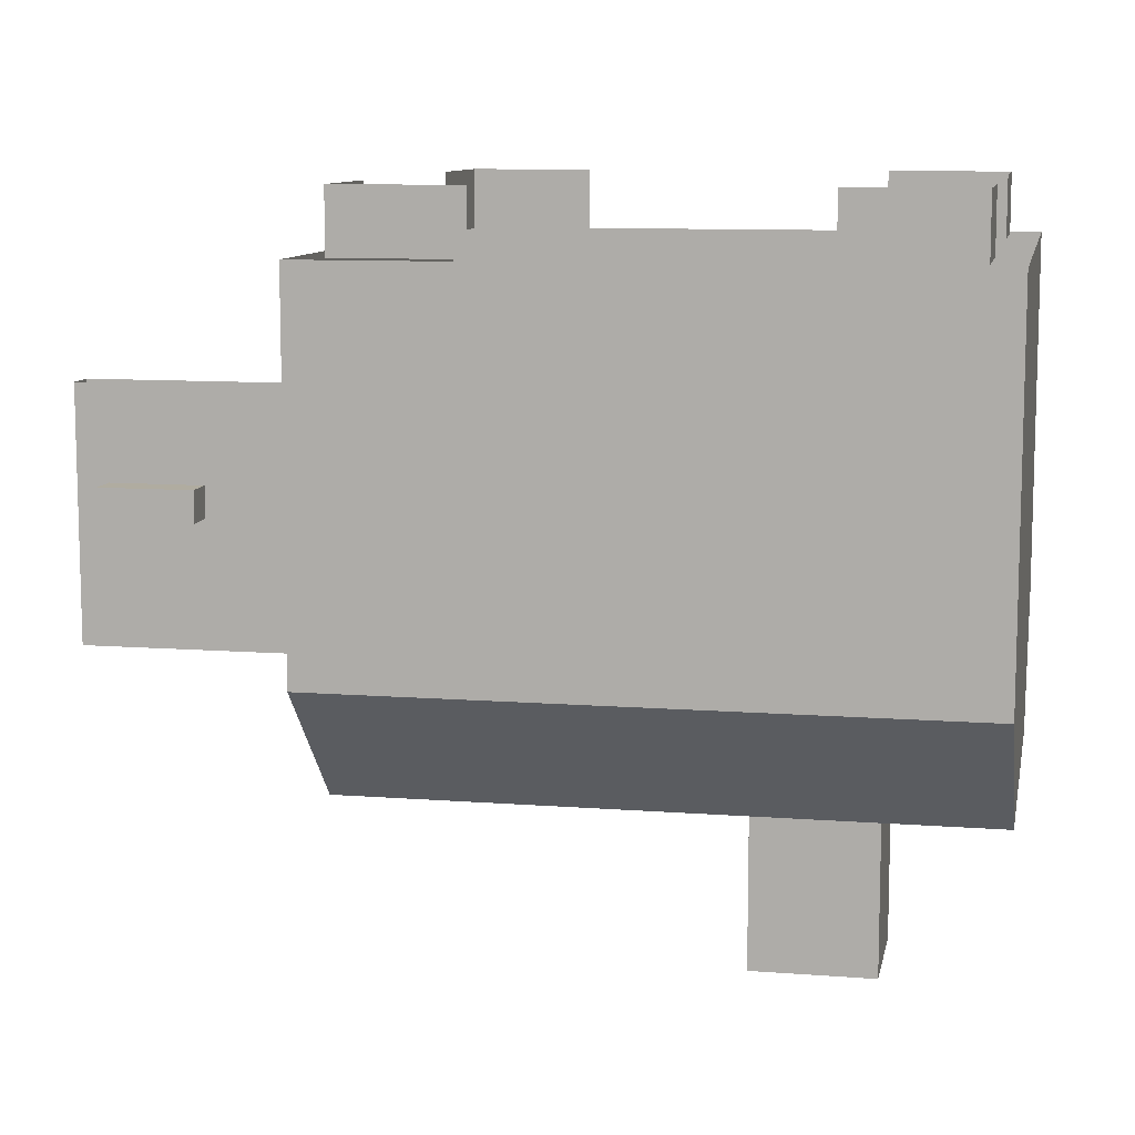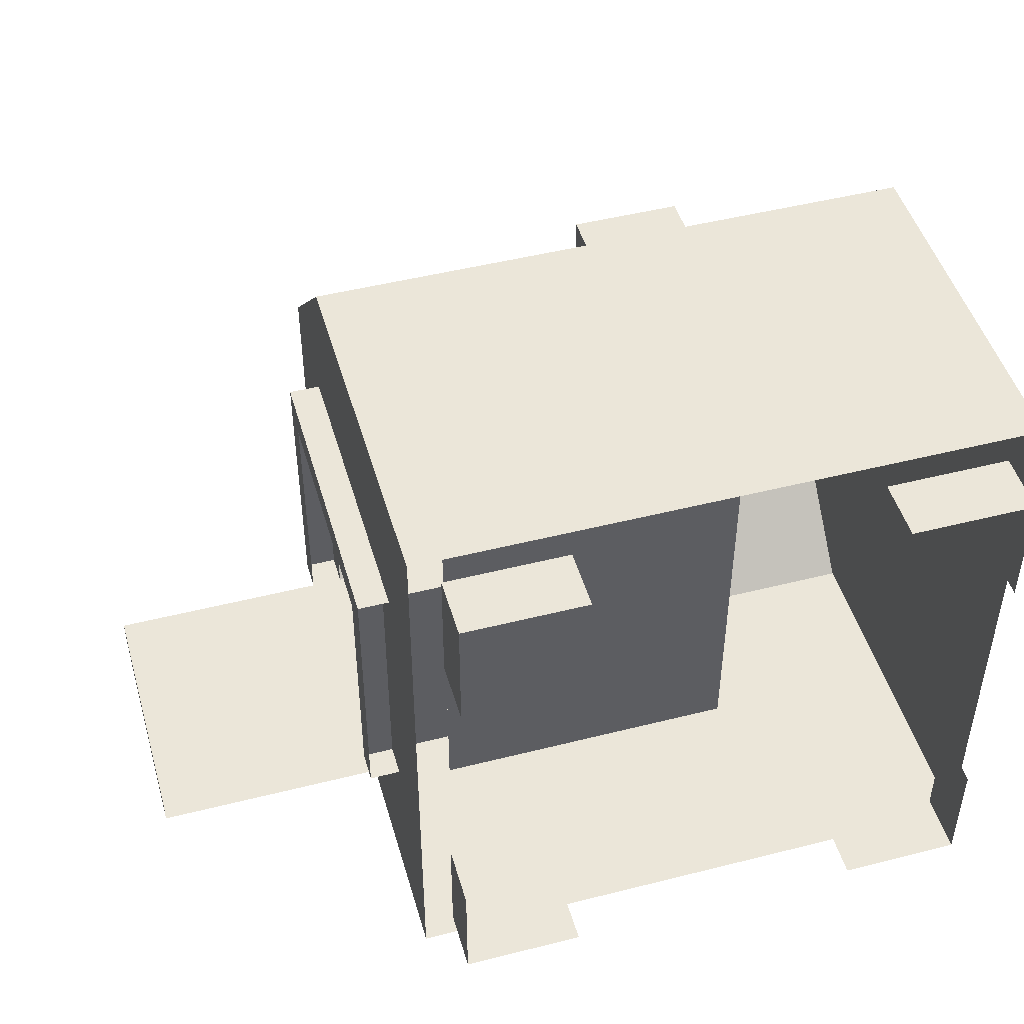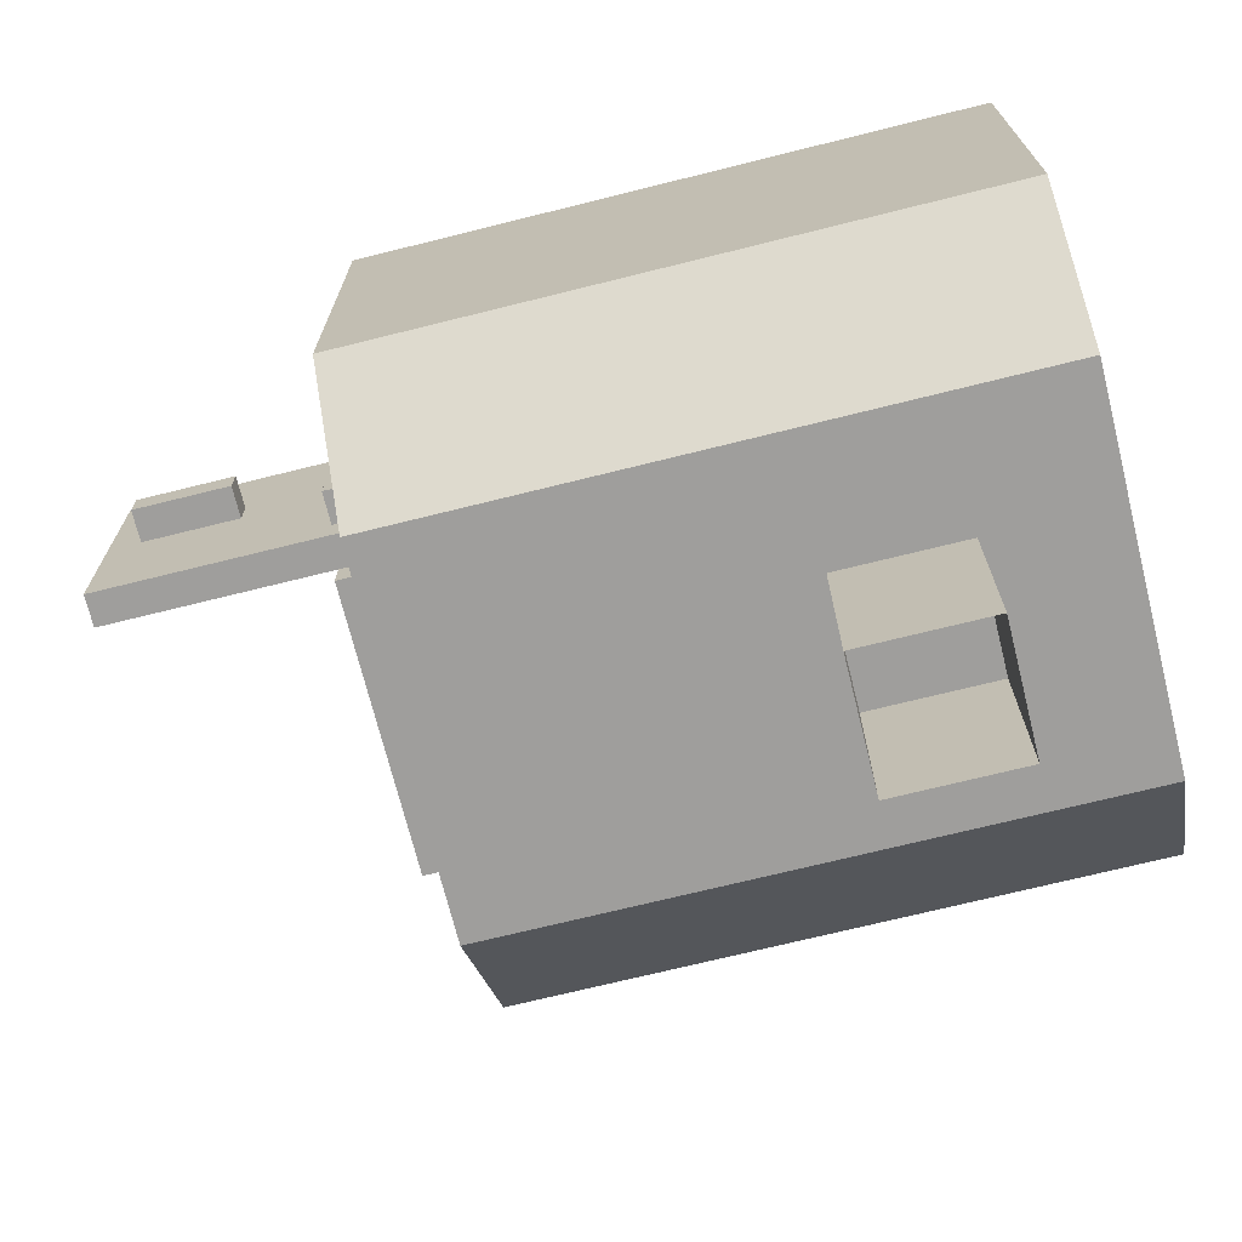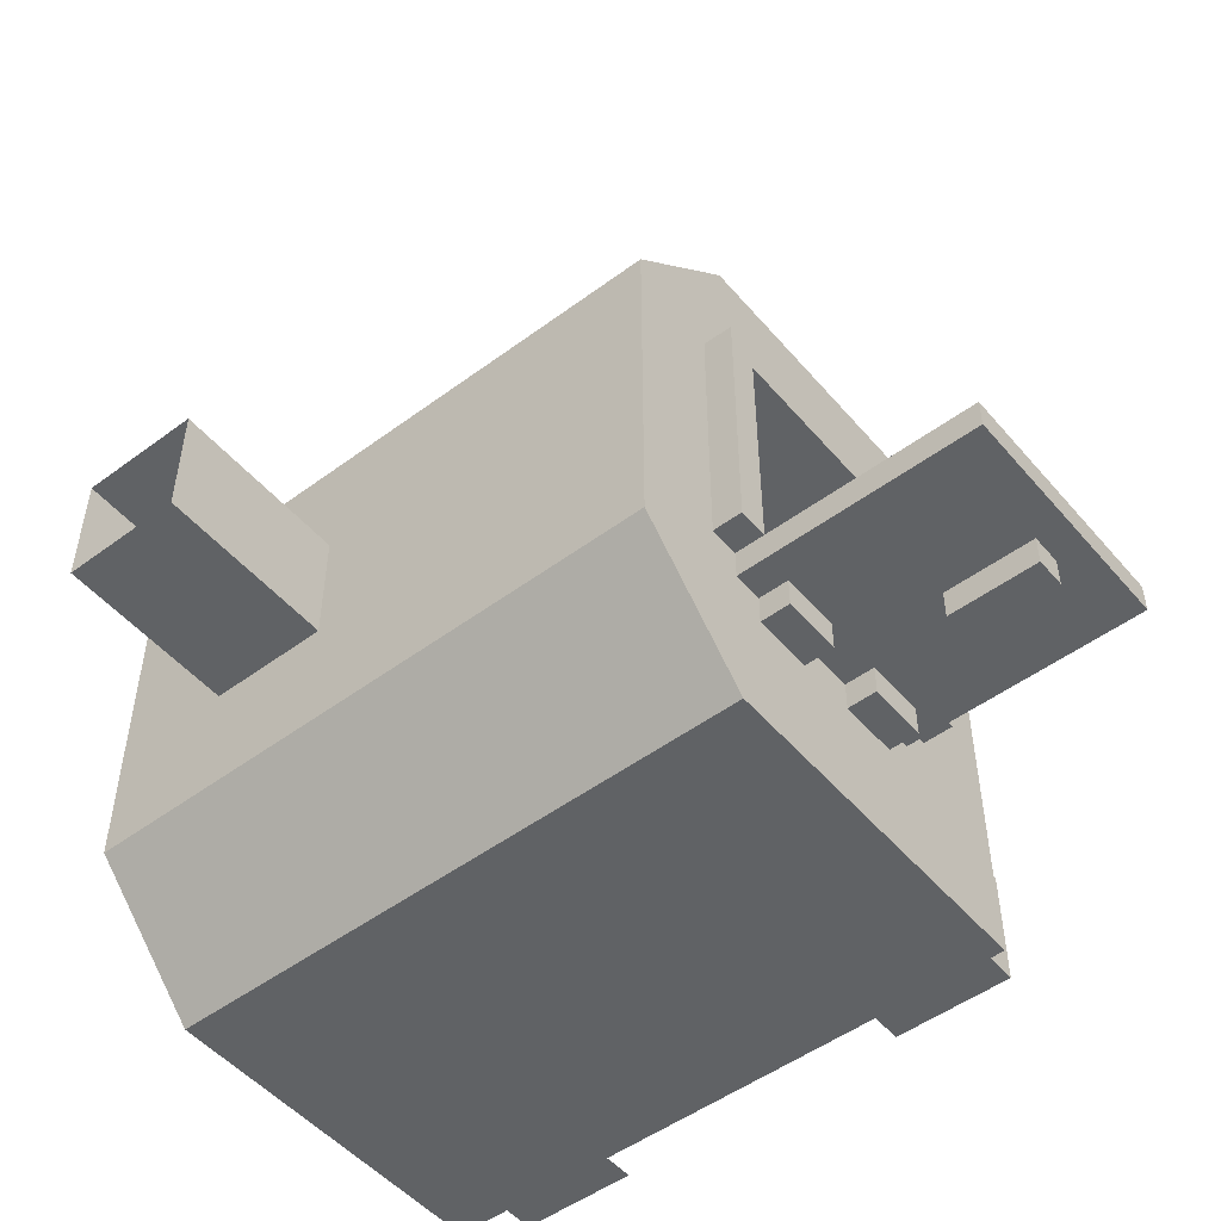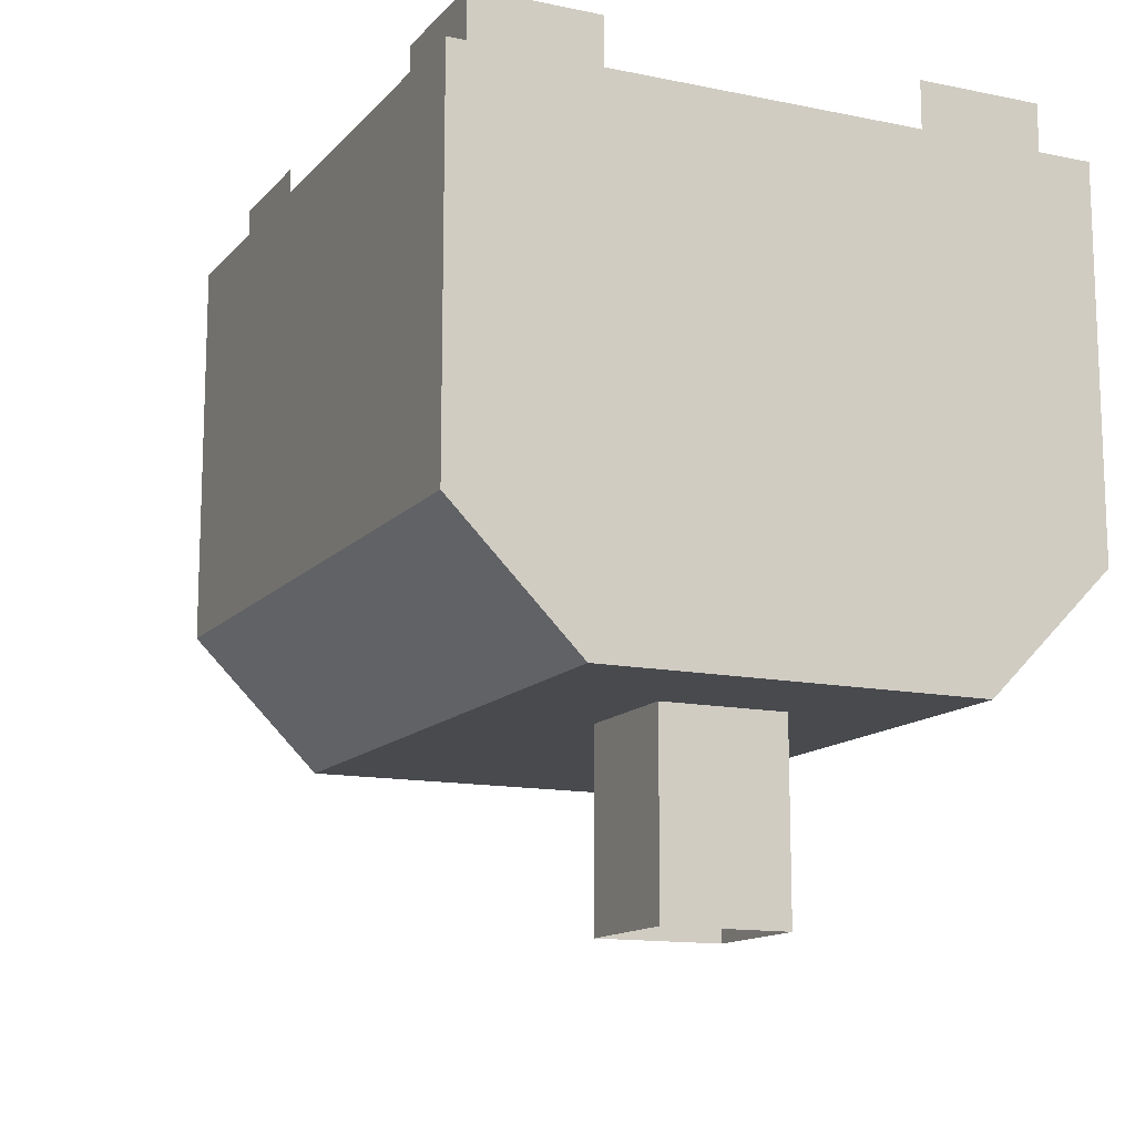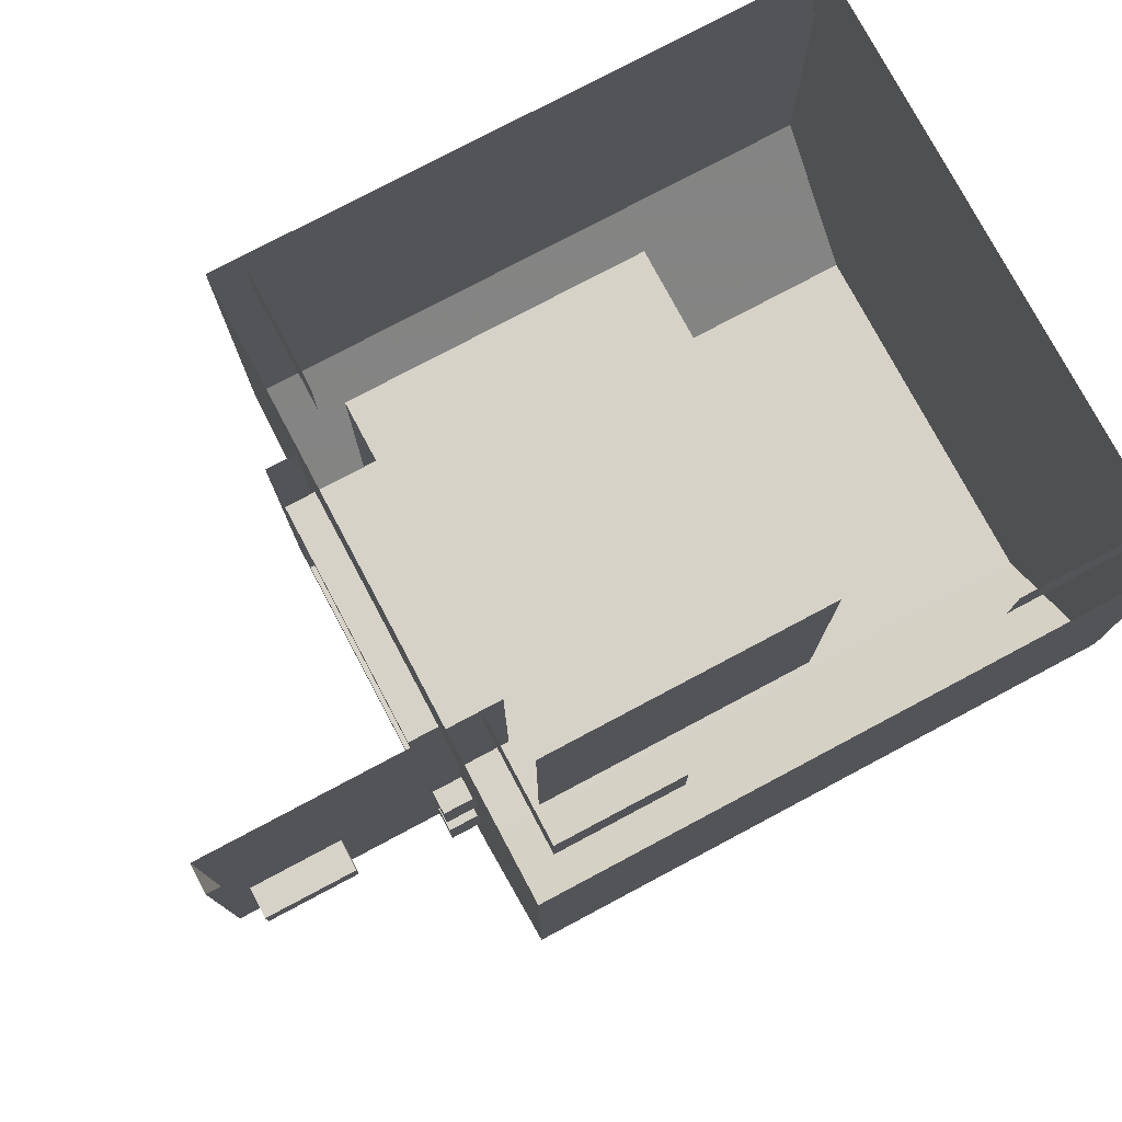
<metadata>
{"format":"obj","ext":"obj","renderer":"f3d","projection":"perspective","resolution":1024,"background":"white","views":[{"elev":10.0,"azim":-168.9,"up":"+Y"},{"elev":47.7,"azim":164.1,"up":"+Z"},{"elev":-70.9,"azim":-166.0,"up":"+Y"},{"elev":-50.5,"azim":39.0,"up":"+Z"},{"elev":-13.2,"azim":-115.1,"up":"+Y"},{"elev":77.3,"azim":152.0,"up":"+Y"}]}
</metadata>
<code>
v -112 -16 116
v -112 -112 116
v -112 -144 84
v -112 -144 -12
v -112 -112 -44
v -112 -16 -44
v 48 -144 84
v 48 -144 -12
v 48 -112 -44
v 48 -16 -44
v 48 -112 116
v 48 -16 116
v 48 -48 -4
v 48 -48 68
v 48 -112 -4
v 48 -112 68
v 56 -40 4
v 56 -48 4
v 56 -48 68
v 56 -40 76
v 56 -112 68
v 56 -120 76
v 56 -112 4
v 56 -120 4
v 32 -48 4
v 32 -48 68
v 48 -120 4
v 48 -120 76
v 48 -112 4
v 48 -48 4
v 48 -40 4
v 48 -40 76
v 32 -112 68
v -48 -128 -12
v -48 -128 84
v -48 -48 84
v -48 -48 -12
v 32 -48 -12
v 32 -48 84
v 32 -128 -12
v 32 -128 84
v 40 0 -4
v 40 0 -36
v 40 -16 -36
v 40 -16 -4
v 8 0 -36
v 8 -16 -36
v 8 0 108
v 40 0 108
v 40 -16 108
v 8 -16 108
v 40 0 76
v 40 -16 76
v -104 0 76
v -104 0 108
v -104 -16 108
v -104 -16 76
v -104 0 -36
v -104 0 -4
v -104 -16 -4
v -104 -16 -36
v -72 0 -36
v -72 -16 -36
v -72 0 108
v -72 -16 108
v -80 -144 20
v -80 -144 52
v -80 -192 52
v -80 -192 20
v -48 -144 52
v -48 -192 52
v -48 -144 20
v -48 -192 20
v 56 -88 -4
v 56 -88 -12
v 56 -104 -12
v 56 -104 -4
v 48 -88 -12
v 48 -104 -12
v 48 -104 -4
v 56 -56 -4
v 56 -56 -12
v 56 -72 -12
v 56 -72 -4
v 48 -56 -12
v 48 -72 -12
v 48 -72 -4
v 80 -72 -12
v 80 -72 -4
v 80 -80 -4
v 80 -80 -12
v 104 -72 -4
v 104 -80 -4
v 104 -72 -12
v 104 -80 -12
v 112 -112 4
v 112 -48 4
v 112 -48 -4
v 112 -112 -4
v 32 -112 4
f 1 2 3 4 5 6
f 4 3 7 8
f 6 5 9 10
f 5 4 8 9
f 3 2 11 7
f 2 1 12 11
f 10 13 14 12
f 10 9 8 15 13
f 8 7 16 15
f 14 16 7 11 12
f 17 18 19 20
f 19 21 22 20
f 23 24 22 21
f 18 25 26 19
f 24 27 28 22
f 29 27 24 23
f 30 18 17 31
f 32 20 22 28
f 19 26 33 21
f 34 35 36 37
f 38 37 36 39
f 40 34 37 38
f 35 41 39 36
f 42 43 44 45
f 43 46 47 44
f 48 49 50 51
f 49 52 53 50
f 54 55 56 57
f 58 59 60 61
f 62 58 61 63
f 55 64 65 56
f 66 67 68 69
f 67 70 71 68
f 70 72 73 71
f 72 66 69 73
f 74 75 76 77
f 75 78 79 76
f 79 80 77 76
f 81 82 83 84
f 82 85 86 83
f 86 87 84 83
f 88 89 90 91
f 89 92 93 90
f 92 94 95 93
f 94 88 91 95
f 94 92 89 88
f 91 90 93 95
f 96 97 98 99
f 29 96 99 15
f 13 15 99 98
f 97 96 29 30
f 29 100 25 30

</code>
